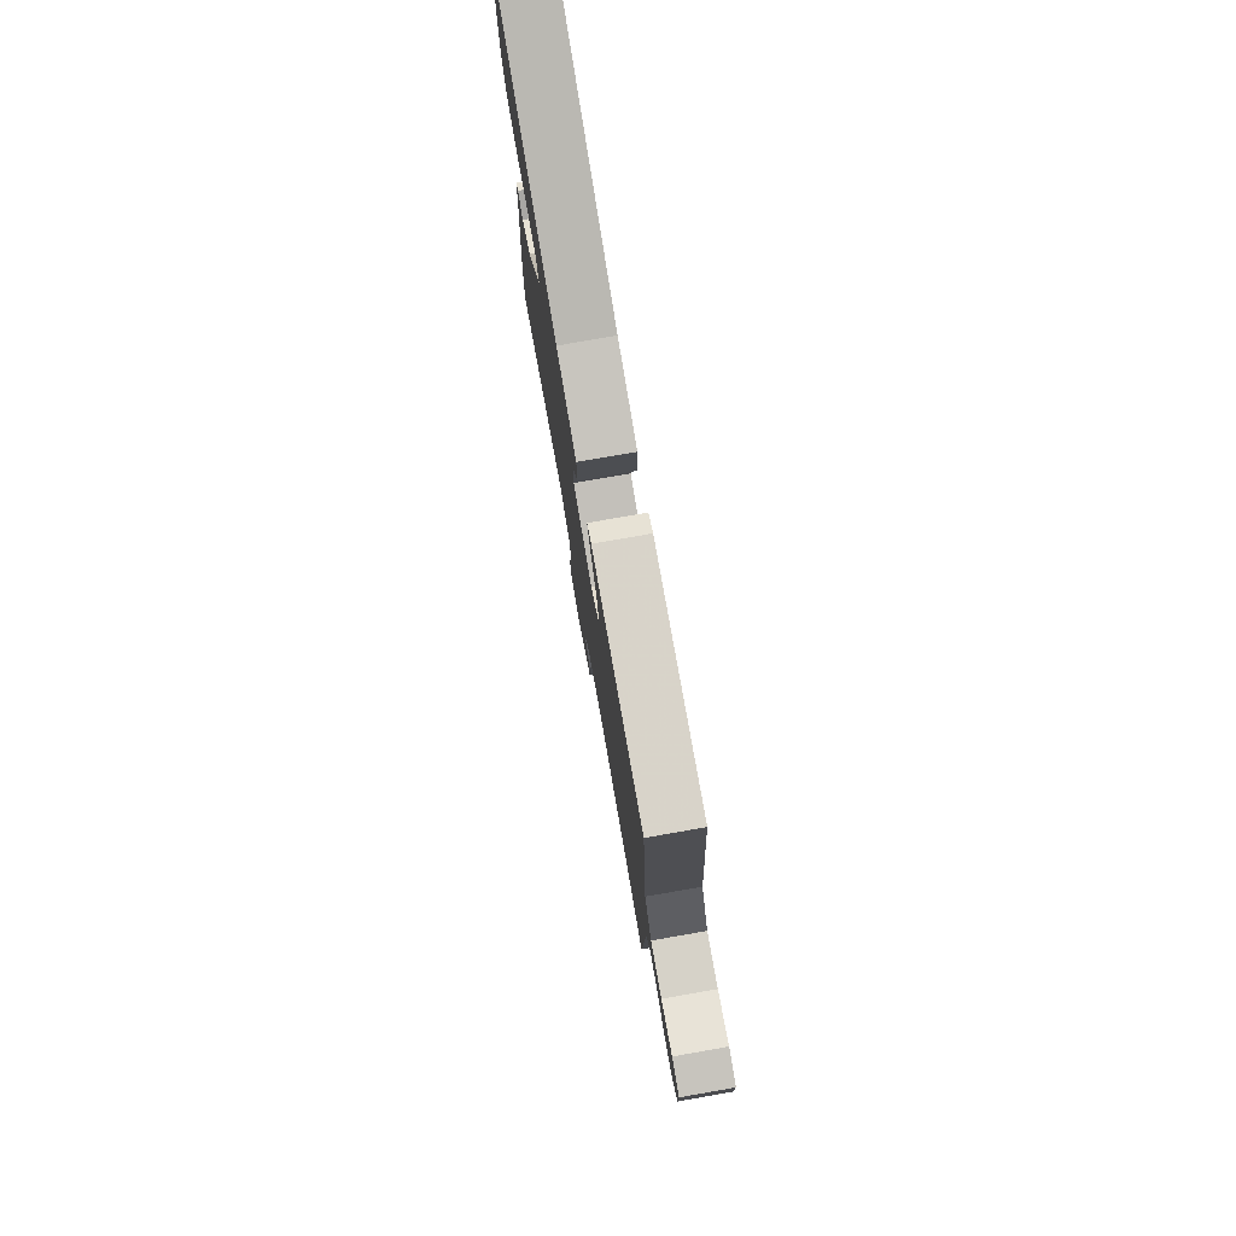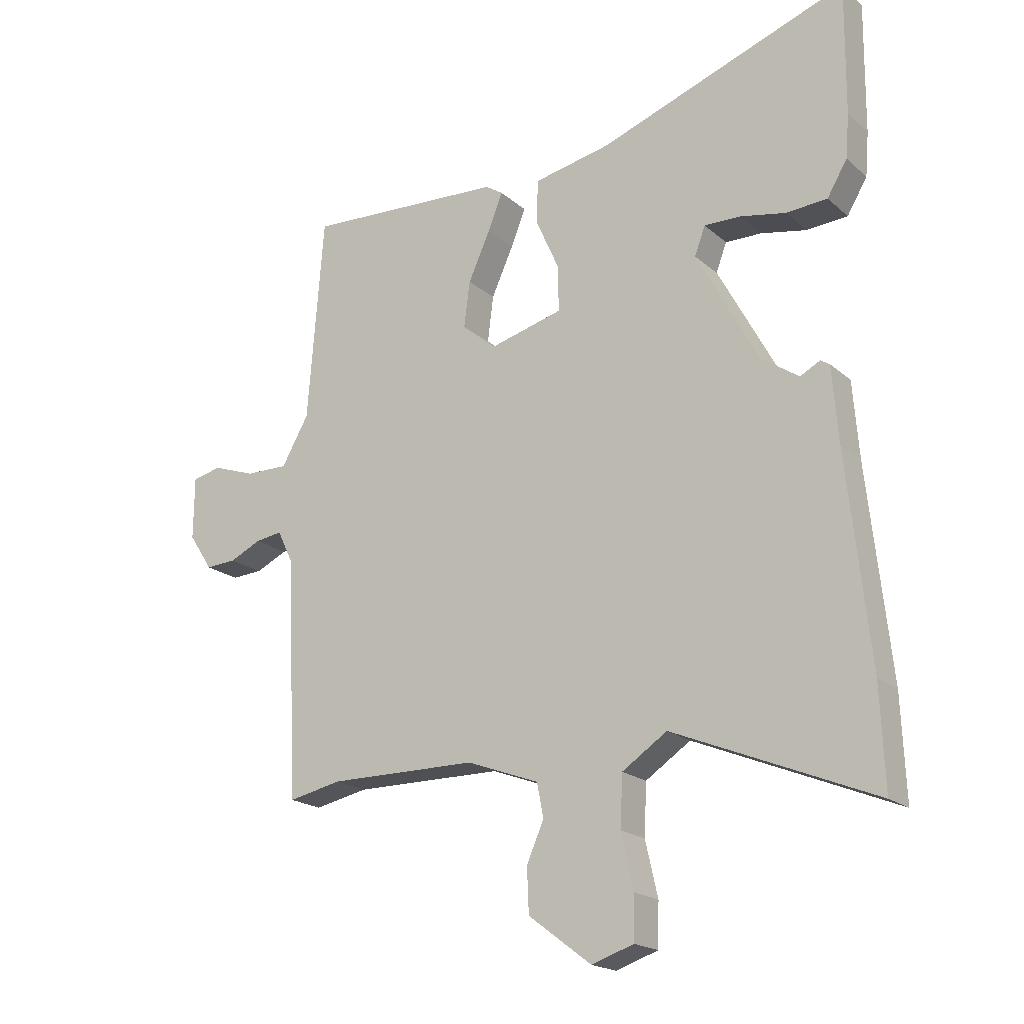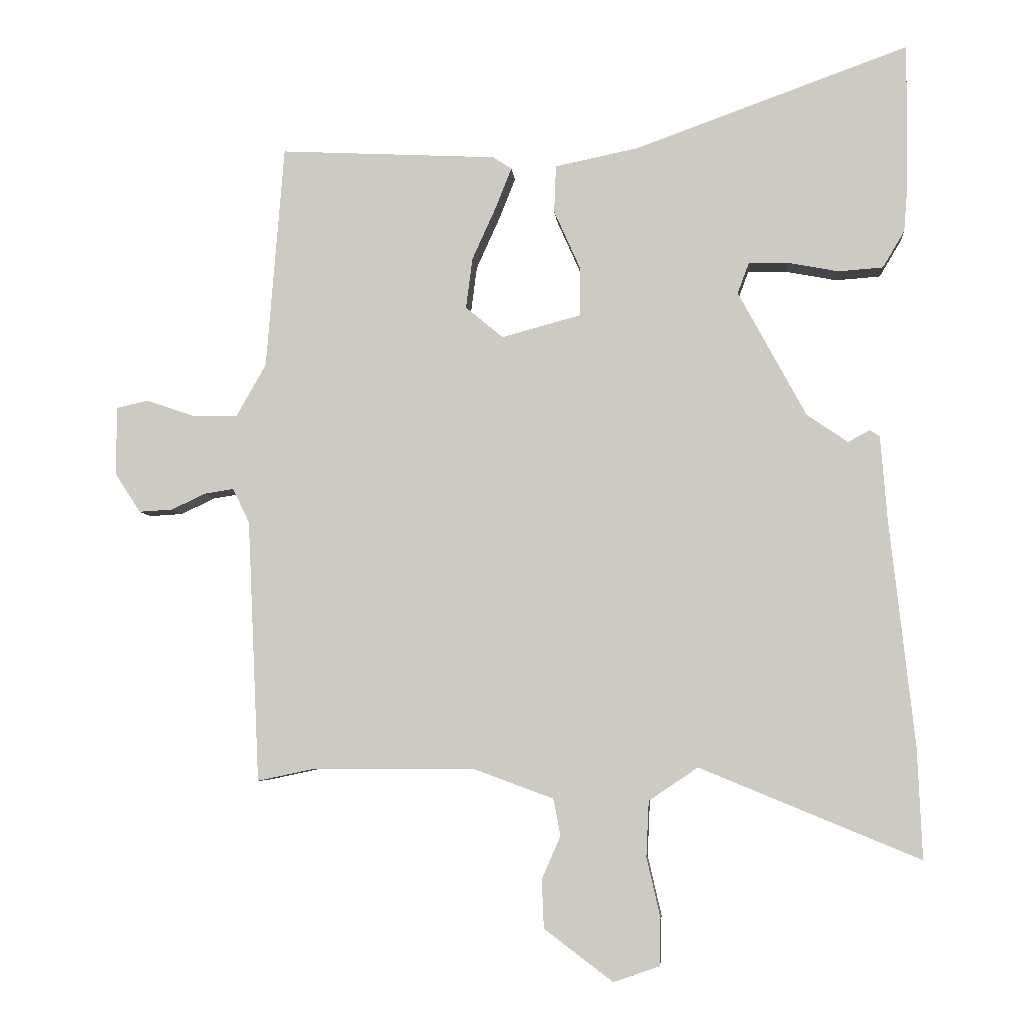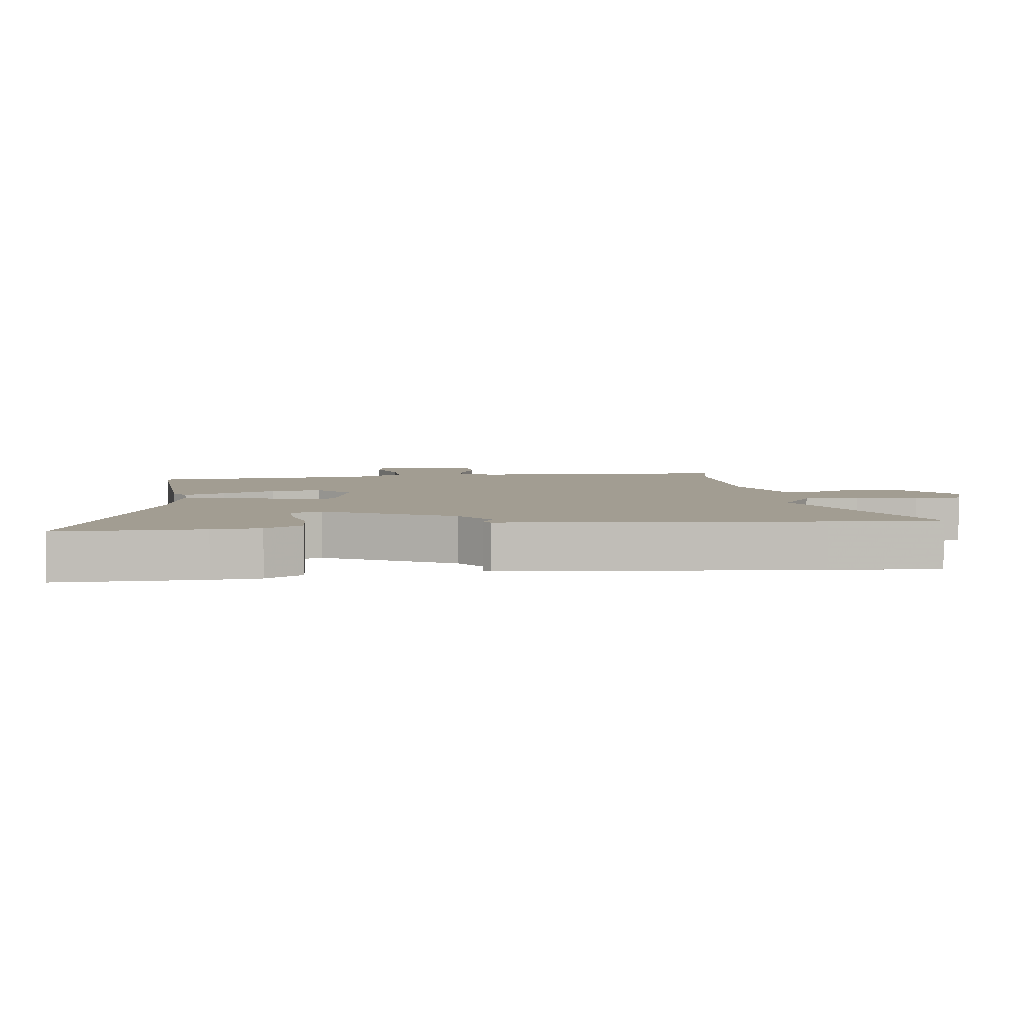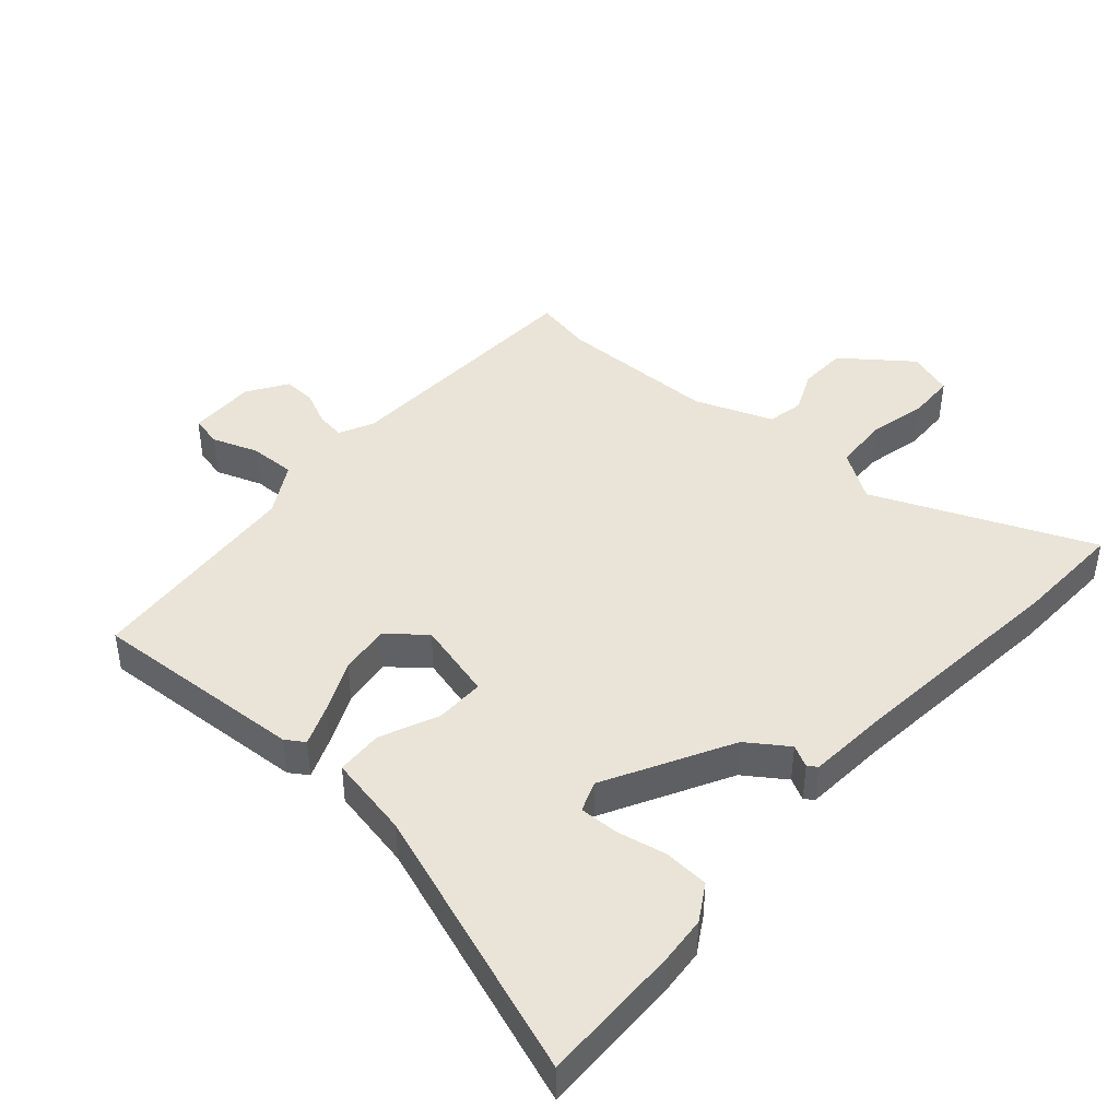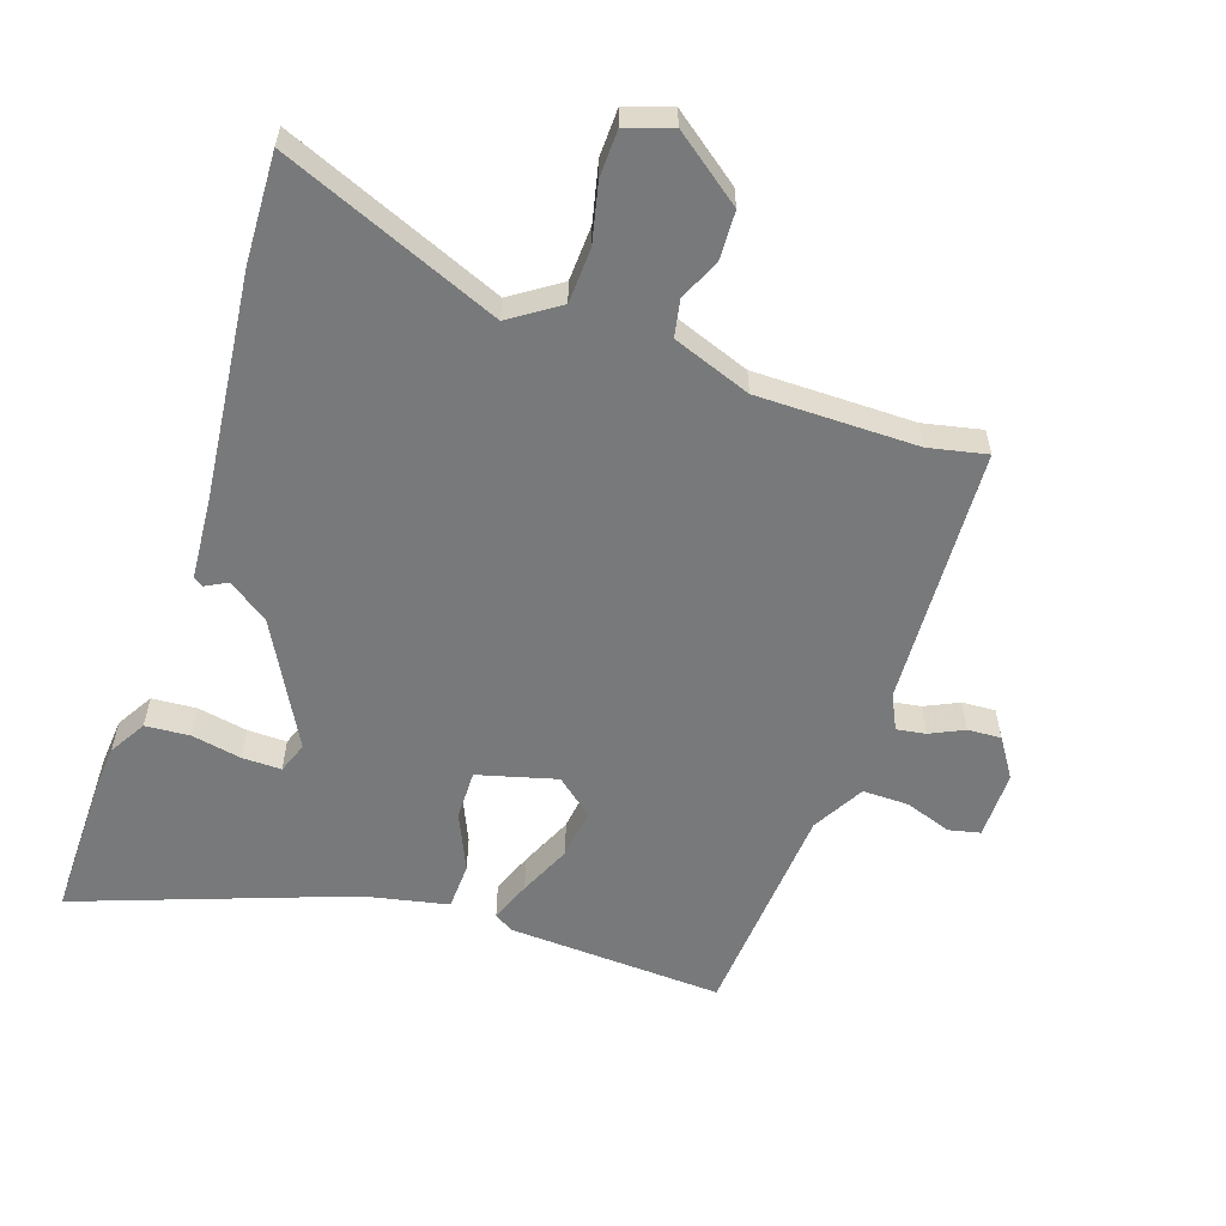
<metadata>
{"format":"obj","ext":"obj","renderer":"f3d","projection":"perspective","resolution":1024,"background":"white","views":[{"elev":78.3,"azim":-99.9,"up":"+Z"},{"elev":-19.2,"azim":32.9,"up":"+Z"},{"elev":-5.9,"azim":4.9,"up":"+Z"},{"elev":4.9,"azim":82.2,"up":"+Y"},{"elev":43.3,"azim":41.0,"up":"+Y"},{"elev":-57.7,"azim":161.4,"up":"+Y"}]}
</metadata>
<code>
v 0.501 0.07 0.645
v 0.499 0.07 0.424
v 0.493 0.07 0.35
v 0.459 0.07 0.293
v 0.39 0.07 0.288
v 0.312 0.07 0.303
v 0.251 0.07 0.304
v 0.233 0.07 0.256
v 0.338 0.07 0.062
v 0.401 0.07 0.019
v 0.435 0.07 0.037
v 0.45 0.07 0.027
v 0.46 0.07 -0.101
v 0.498 0.07 -0.453
v 0.505 0.07 -0.623
v 0.165 0.07 -0.483
v 0.089 0.07 -0.534
v 0.085 0.07 -0.62
v 0.106 0.07 -0.712
v 0.104 0.07 -0.785
v 0.033 0.07 -0.809
v -0.073 0.07 -0.729
v -0.076 0.07 -0.654
v -0.047 0.07 -0.588
v -0.058 0.07 -0.531
v -0.18 0.07 -0.486
v -0.43 0.07 -0.485
v -0.52 0.07 -0.504
v -0.539 0.07 -0.099
v -0.565 0.07 -0.045
v -0.61 0.07 -0.052
v -0.663 0.07 -0.077
v -0.715 0.07 -0.08
v -0.755 0.07 -0.019
v -0.754 0.07 0.087
v -0.705 0.07 0.098
v -0.633 0.07 0.073
v -0.561 0.07 0.072
v -0.515 0.07 0.153
v -0.488 0.07 0.499
v -0.152 0.07 0.482
v -0.123 0.07 0.463
v -0.148 0.07 0.4
v -0.185 0.07 0.318
v -0.195 0.07 0.24
v -0.137 0.07 0.192
v -0.014 0.07 0.225
v -0.015 0.07 0.302
v -0.055 0.07 0.392
v -0.052 0.07 0.465
v 0.078 0.07 0.492
v 0.501 0 0.645
v 0.499 0 0.424
v 0.493 0 0.35
v 0.459 0 0.293
v 0.39 0 0.288
v 0.312 0 0.303
v 0.251 0 0.304
v 0.233 0 0.256
v 0.338 0 0.062
v 0.401 0 0.019
v 0.435 0 0.037
v 0.45 0 0.027
v 0.46 0 -0.101
v 0.498 0 -0.453
v 0.505 0 -0.623
v 0.165 0 -0.483
v 0.089 0 -0.534
v 0.085 0 -0.62
v 0.106 0 -0.712
v 0.104 0 -0.785
v 0.033 0 -0.809
v -0.073 0 -0.729
v -0.076 0 -0.654
v -0.047 0 -0.588
v -0.058 0 -0.531
v -0.18 0 -0.486
v -0.43 0 -0.485
v -0.52 0 -0.504
v -0.539 0 -0.099
v -0.565 0 -0.045
v -0.61 0 -0.052
v -0.663 0 -0.077
v -0.715 0 -0.08
v -0.755 0 -0.019
v -0.754 0 0.087
v -0.705 0 0.098
v -0.633 0 0.073
v -0.561 0 0.072
v -0.515 0 0.153
v -0.488 0 0.499
v -0.152 0 0.482
v -0.123 0 0.463
v -0.148 0 0.4
v -0.185 0 0.318
v -0.195 0 0.24
v -0.137 0 0.192
v -0.014 0 0.225
v -0.015 0 0.302
v -0.055 0 0.392
v -0.052 0 0.465
v 0.078 0 0.492
f 48 49 50 51
f 51 1 2
f 48 51 2
f 47 48 2
f 42 43 44
f 41 42 44
f 40 41 44
f 39 40 44
f 38 39 44 45
f 35 36 37
f 34 35 37
f 33 34 37
f 32 33 37
f 31 32 37
f 30 31 37 38
f 38 45 46
f 30 38 46
f 29 30 46
f 22 23 24
f 21 22 24
f 20 21 24
f 19 20 24
f 18 19 24
f 17 18 24 25
f 16 17 25 26
f 13 14 15 16
f 16 26 27
f 13 16 27
f 12 13 27
f 11 12 27
f 10 11 27
f 4 5 6
f 3 4 6
f 2 3 6
f 2 6 7
f 47 2 7
f 29 46 47
f 28 29 47
f 27 28 47
f 10 27 47
f 9 10 47
f 8 9 47
f 7 8 47
f 102 101 100 99
f 53 52 102
f 53 102 99
f 53 99 98
f 95 94 93
f 95 93 92
f 95 92 91
f 95 91 90
f 96 95 90 89
f 88 87 86
f 88 86 85
f 88 85 84
f 88 84 83
f 88 83 82
f 89 88 82 81
f 97 96 89
f 97 89 81
f 97 81 80
f 75 74 73
f 75 73 72
f 75 72 71
f 75 71 70
f 75 70 69
f 76 75 69 68
f 77 76 68 67
f 67 66 65 64
f 78 77 67
f 78 67 64
f 78 64 63
f 78 63 62
f 78 62 61
f 57 56 55
f 57 55 54
f 57 54 53
f 58 57 53
f 58 53 98
f 98 97 80
f 98 80 79
f 98 79 78
f 98 78 61
f 98 61 60
f 98 60 59
f 98 59 58
f 1 52 53 2
f 2 53 54 3
f 3 54 55 4
f 4 55 56 5
f 5 56 57 6
f 6 57 58 7
f 7 58 59 8
f 8 59 60 9
f 9 60 61 10
f 10 61 62 11
f 11 62 63 12
f 12 63 64 13
f 13 64 65 14
f 14 65 66 15
f 15 66 67 16
f 16 67 68 17
f 17 68 69 18
f 18 69 70 19
f 19 70 71 20
f 20 71 72 21
f 21 72 73 22
f 22 73 74 23
f 23 74 75 24
f 24 75 76 25
f 25 76 77 26
f 26 77 78 27
f 27 78 79 28
f 28 79 80 29
f 29 80 81 30
f 30 81 82 31
f 31 82 83 32
f 32 83 84 33
f 33 84 85 34
f 34 85 86 35
f 35 86 87 36
f 36 87 88 37
f 37 88 89 38
f 38 89 90 39
f 39 90 91 40
f 40 91 92 41
f 41 92 93 42
f 42 93 94 43
f 43 94 95 44
f 44 95 96 45
f 45 96 97 46
f 46 97 98 47
f 47 98 99 48
f 48 99 100 49
f 49 100 101 50
f 50 101 102 51
f 51 102 52 1

</code>
